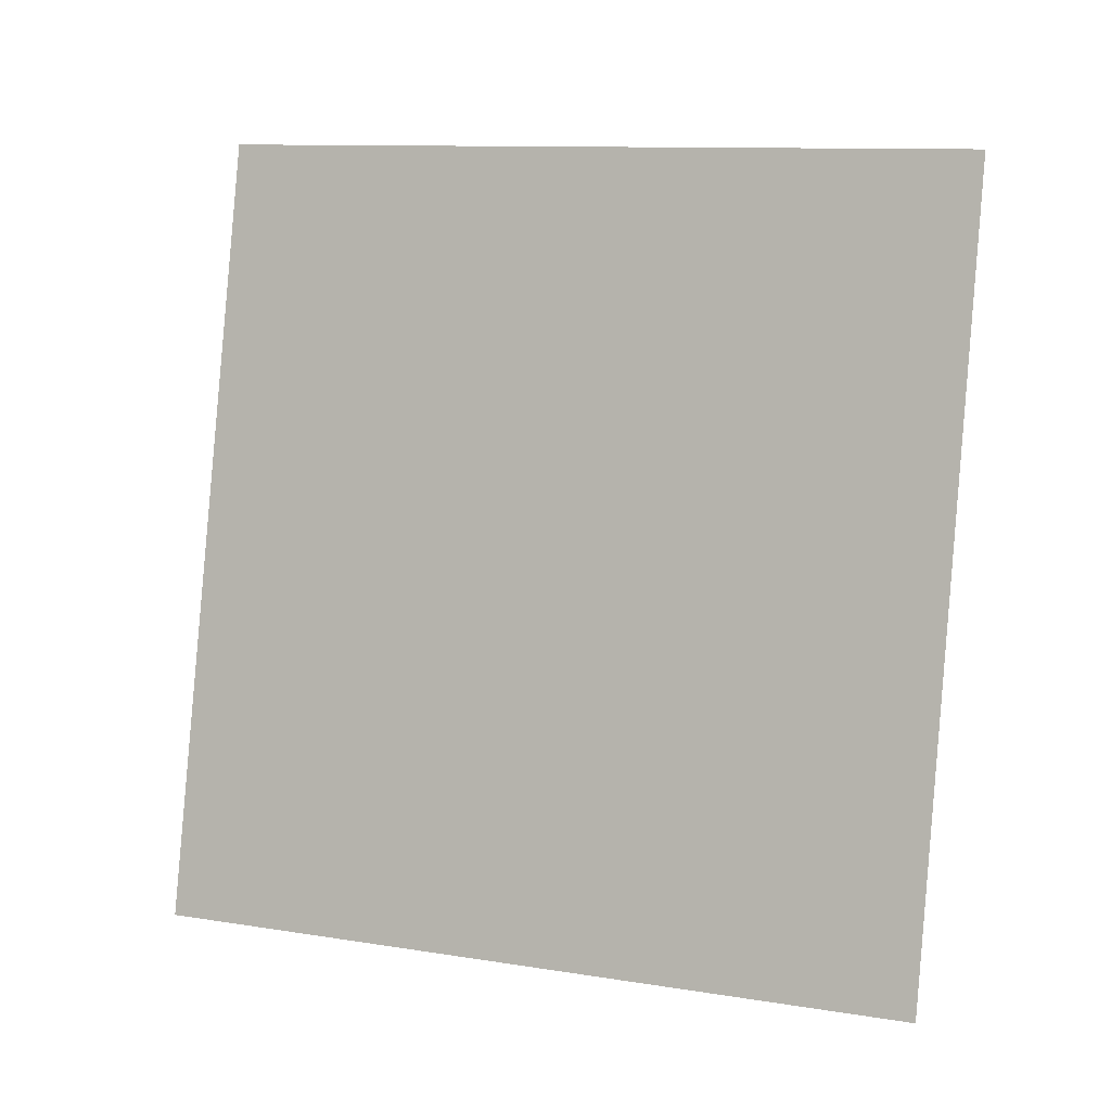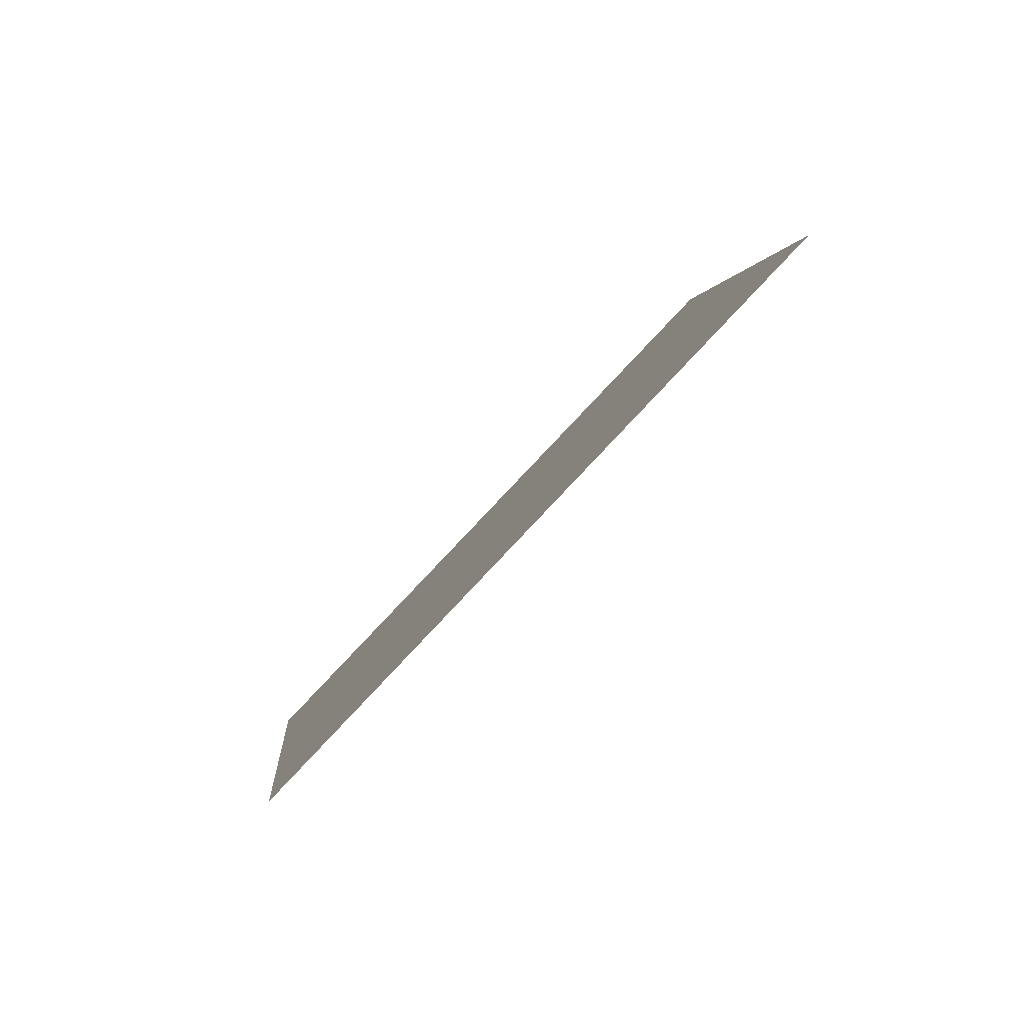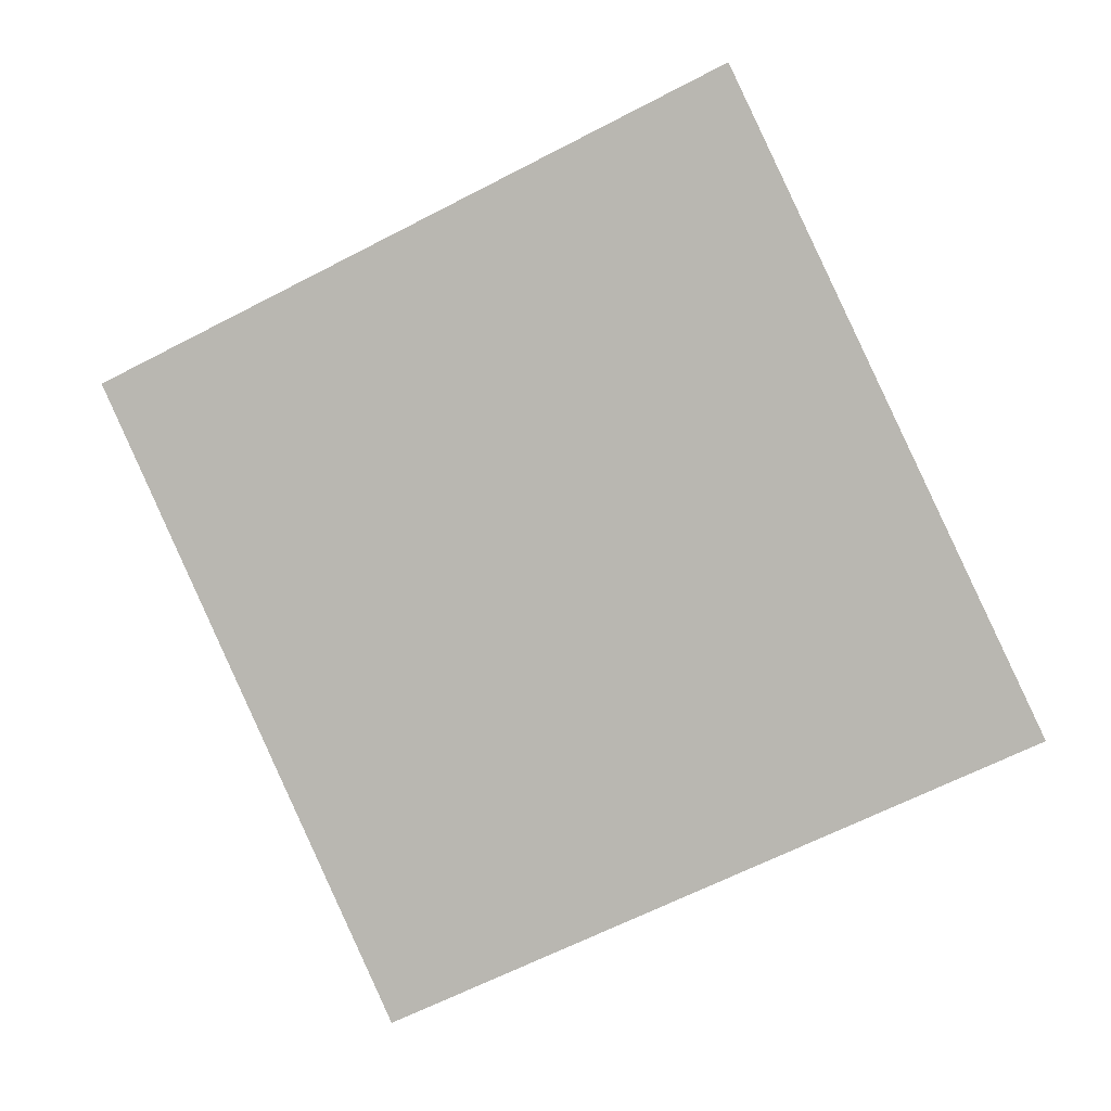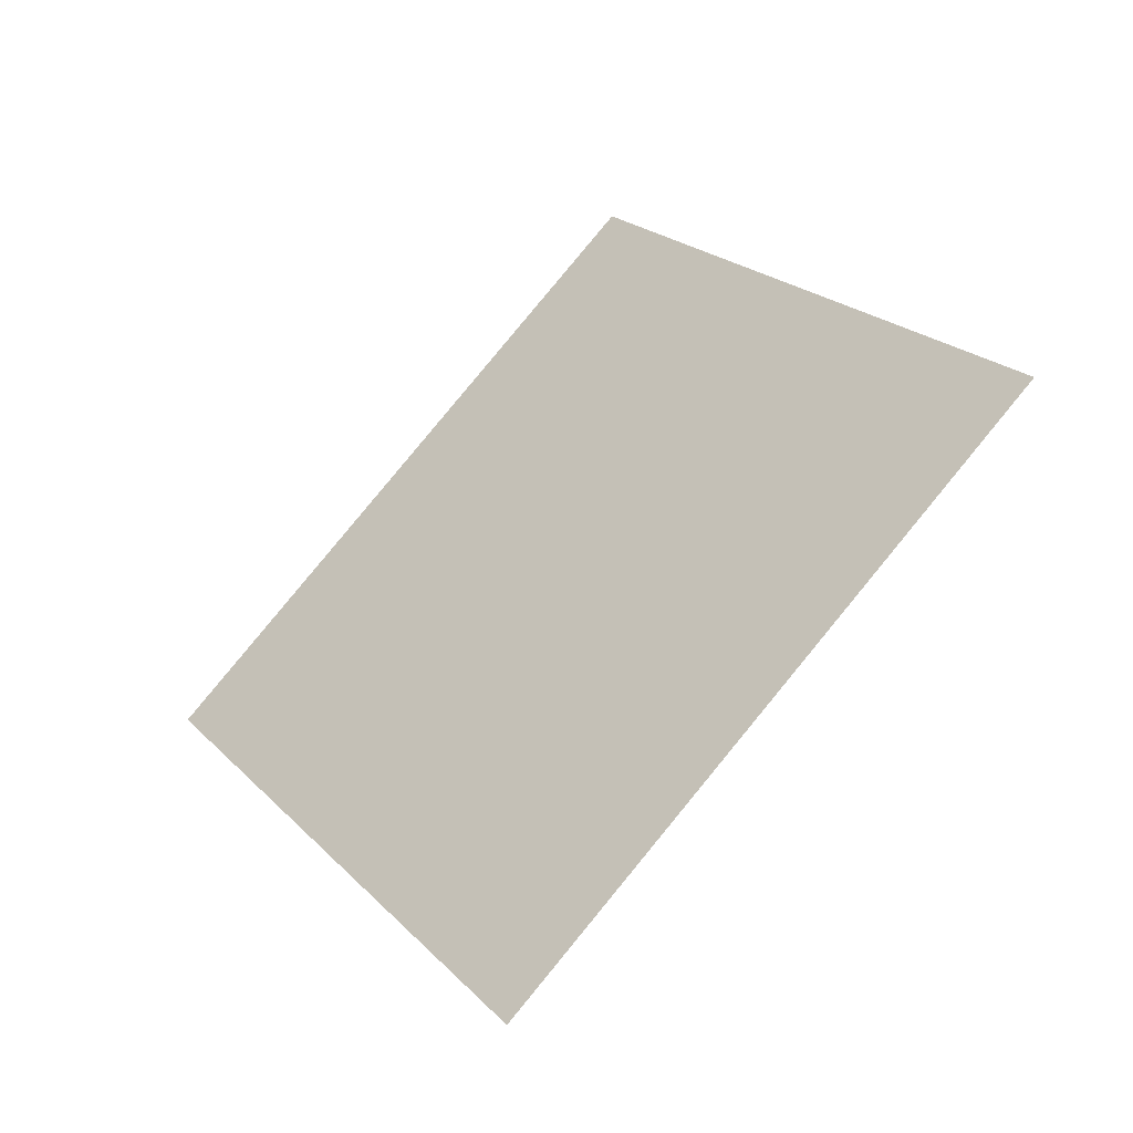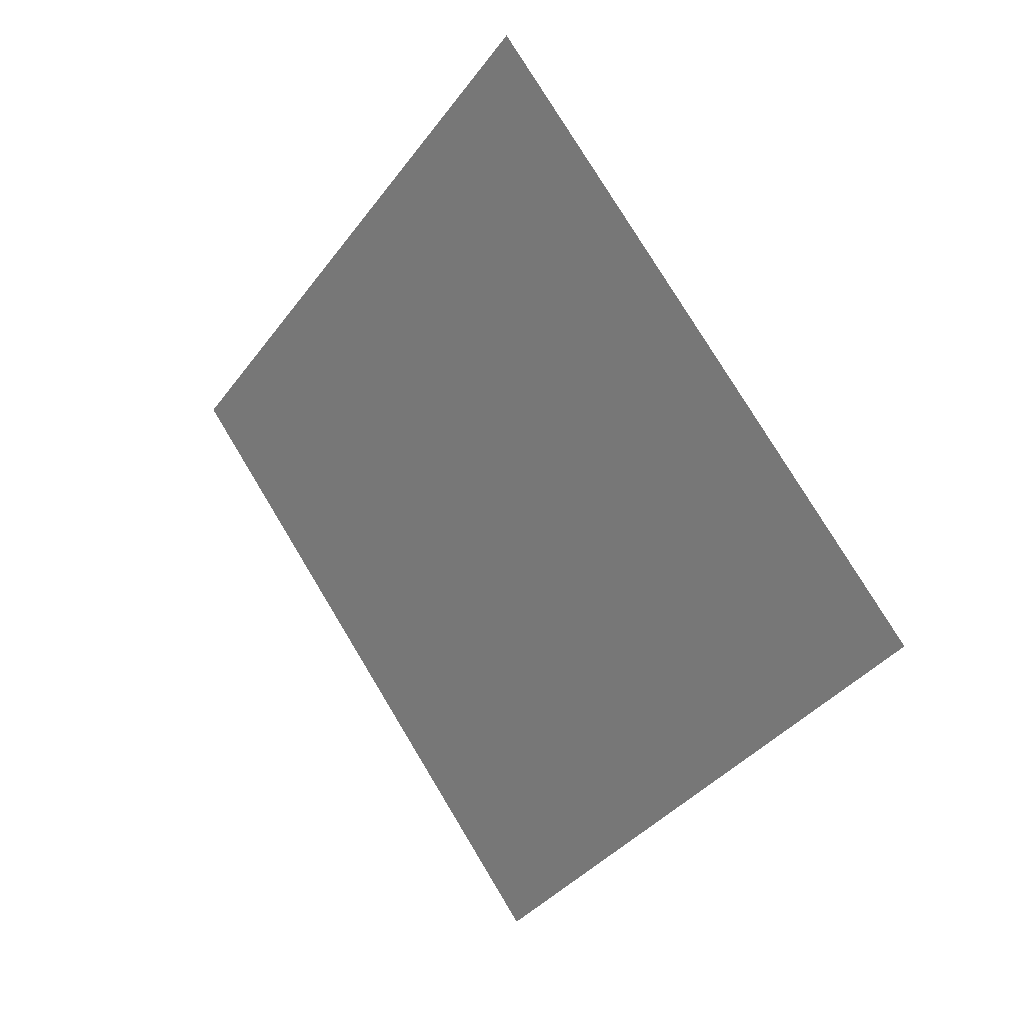
<metadata>
{"format":"obj","ext":"obj","renderer":"f3d","projection":"perspective","resolution":1024,"background":"white","views":[{"elev":26.0,"azim":143.9,"up":"+Y"},{"elev":60.9,"azim":66.9,"up":"+Z"},{"elev":-20.1,"azim":132.1,"up":"+Z"},{"elev":-73.3,"azim":158.3,"up":"+Z"},{"elev":54.7,"azim":-12.5,"up":"+Z"}]}
</metadata>
<code>
o Plane.053_Plane.773
v 0.1338 -1.583 1.458
v 0.405 -2.315 1.2
v -0.2641 -1.479 0.7458
v 0.007136 -2.211 0.4877
f 2 3 1
f 2 4 3

</code>
